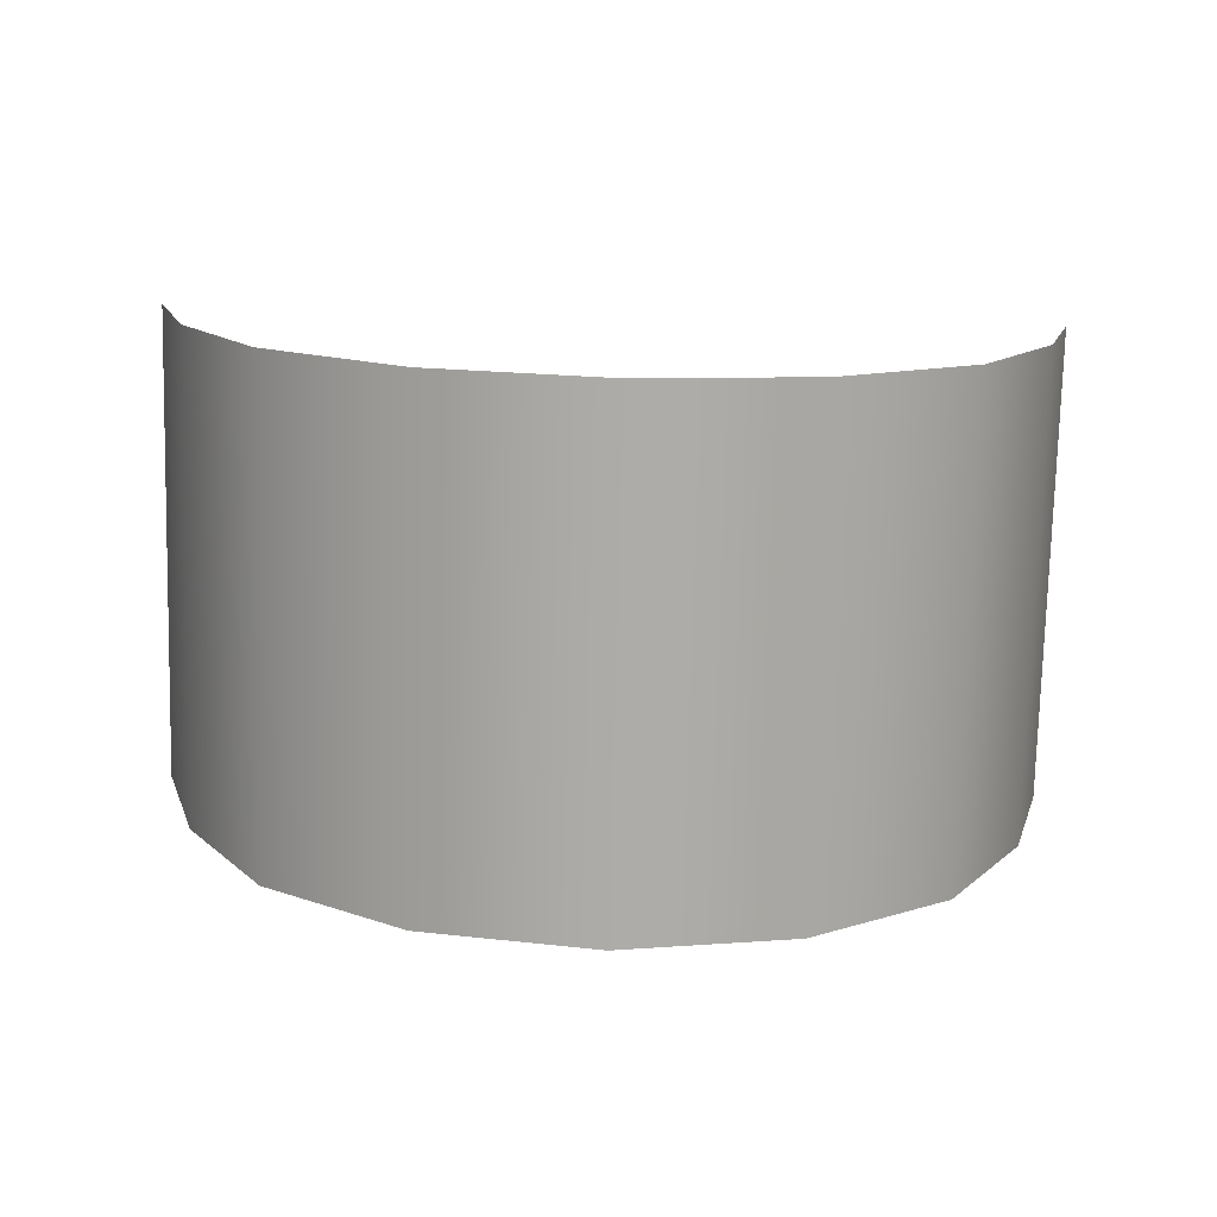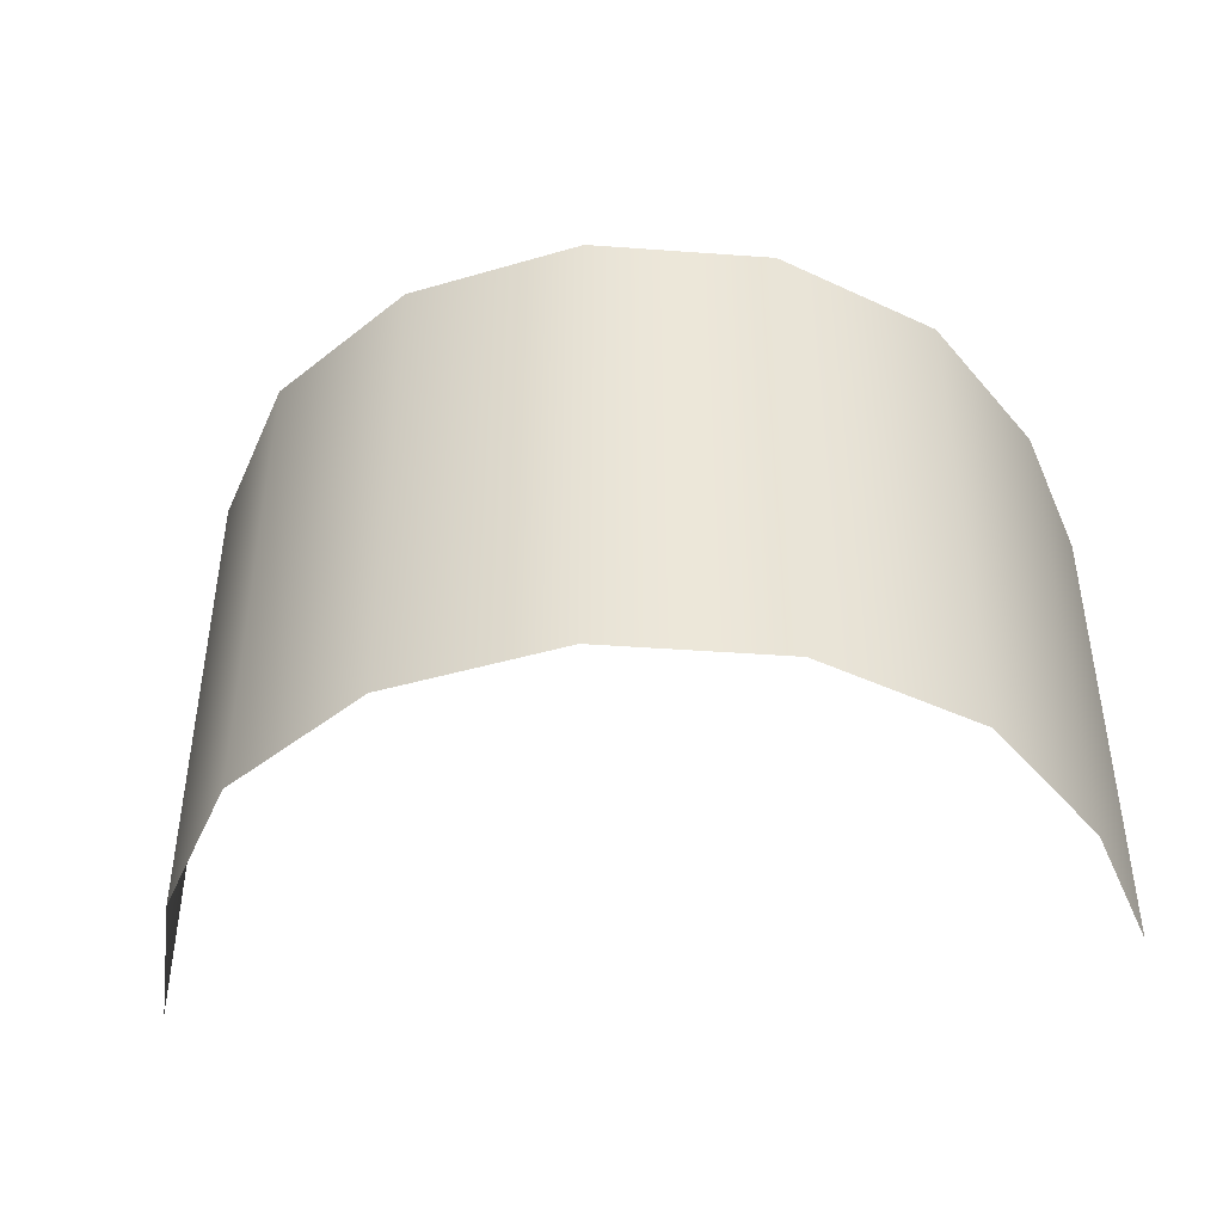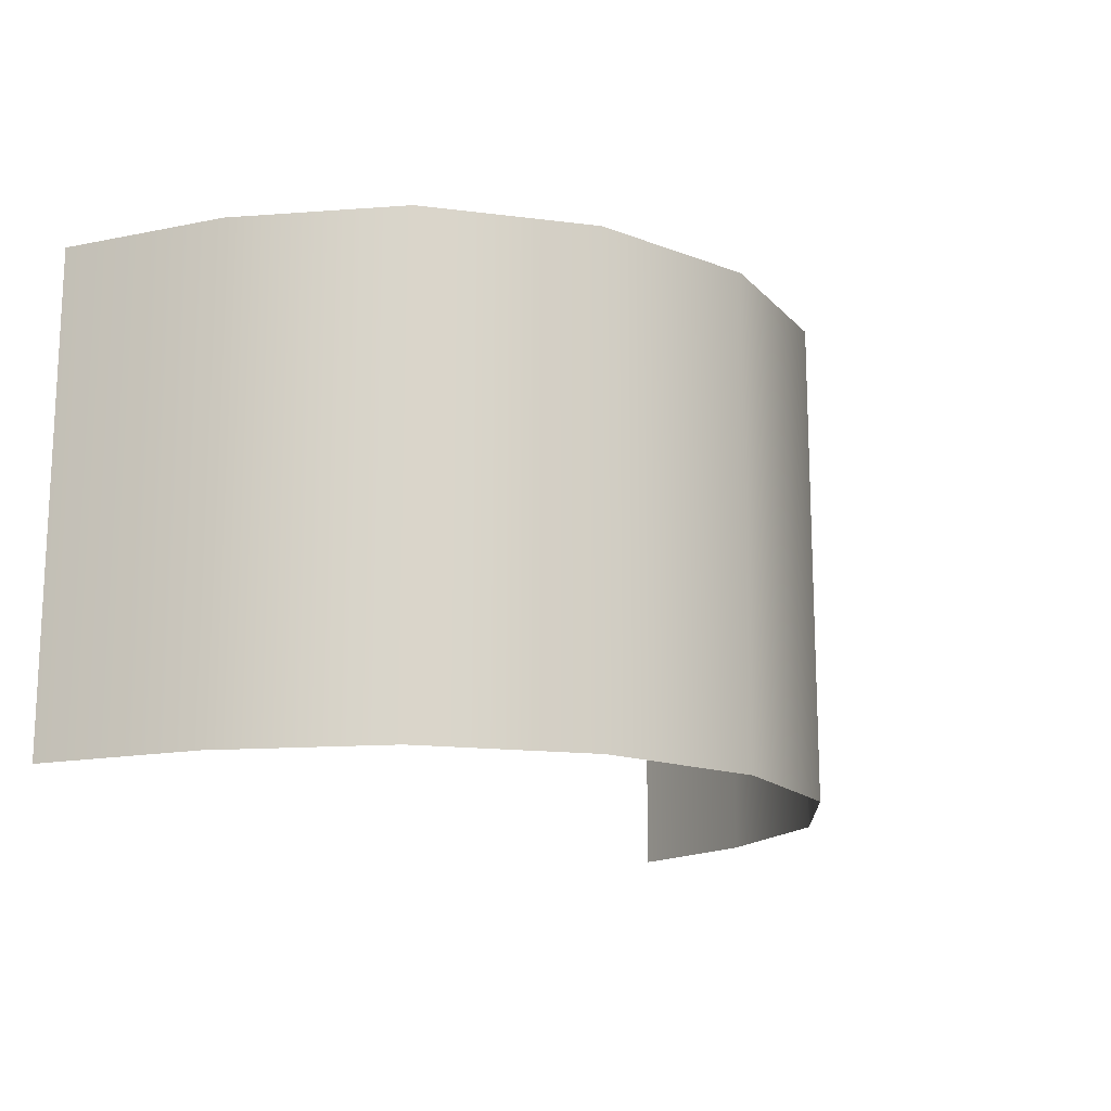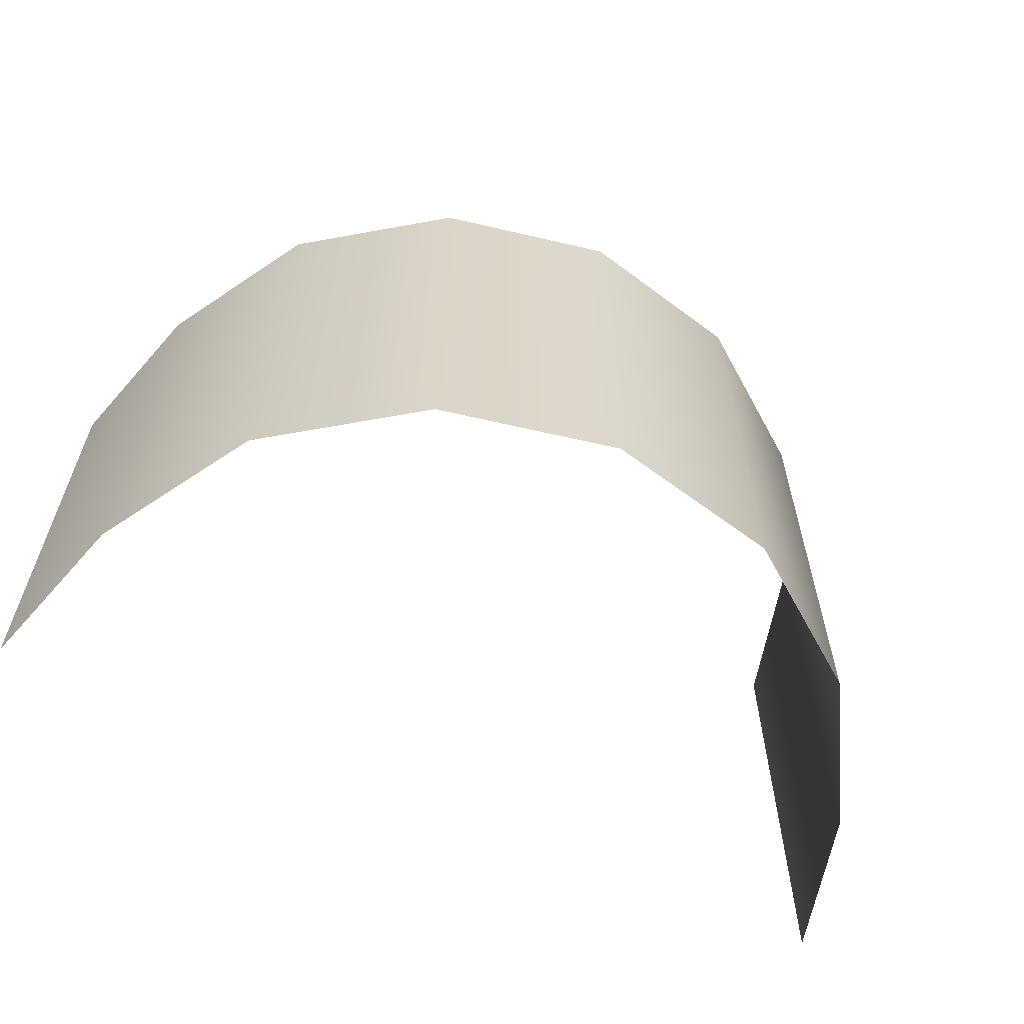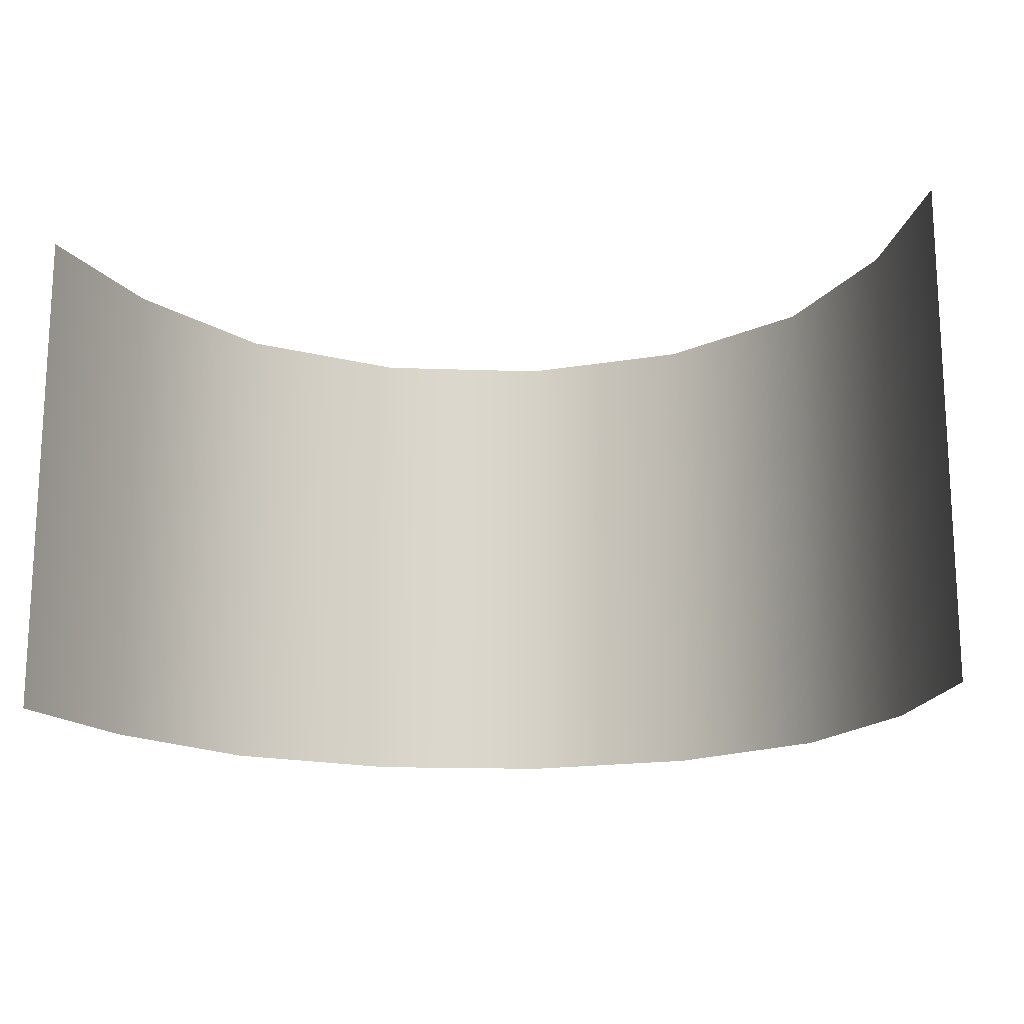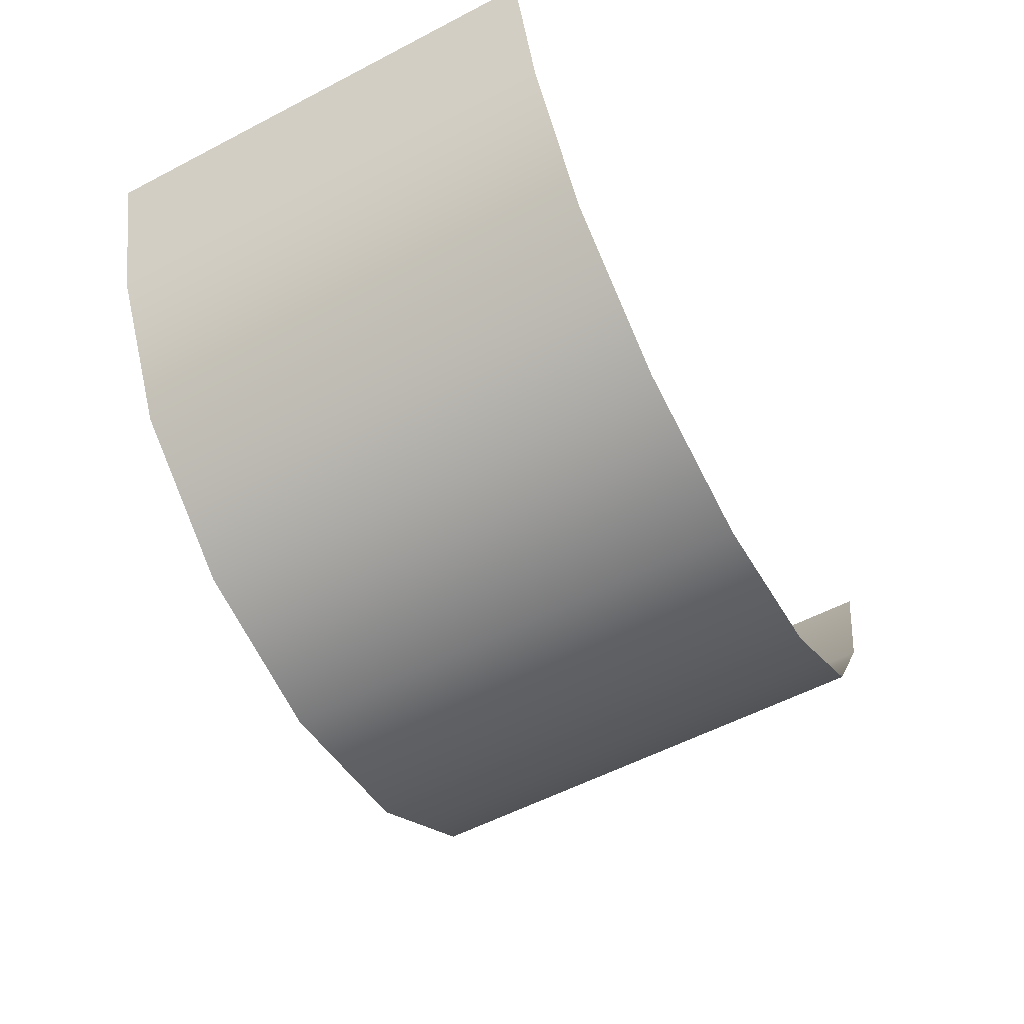
<metadata>
{"format":"obj","ext":"obj","renderer":"f3d","projection":"perspective","resolution":1024,"background":"white","views":[{"elev":-76.5,"azim":-1.4,"up":"+Y"},{"elev":-43.0,"azim":7.6,"up":"+Z"},{"elev":-15.2,"azim":-50.6,"up":"+Z"},{"elev":-60.8,"azim":-24.9,"up":"+Z"},{"elev":-16.1,"azim":-171.7,"up":"+Z"},{"elev":-57.6,"azim":118.3,"up":"+Y"}]}
</metadata>
<code>
g default
v 3.591 0.8108 5
v 0.07844 0.03094 5
v -3.447 0.747 5
v -6.377 2.835 5
v -8.204 5.934 5
v -9.184 9.322 5
v 9.12 9.286 5
v 8.252 6.084 5
v 6.482 2.952 5
v 3.591 0.8108 -5
v 0.07844 0.03094 -5
v -3.447 0.747 -5
v -6.377 2.835 -5
v -8.204 5.934 -5
v -9.184 9.322 -5
v 9.12 9.286 -5
v 8.252 6.084 -5
v 6.482 2.952 -5
g pCylinder1
f 1 10 11 2
f 2 11 12 3
f 3 12 13 4
f 4 13 14 5
f 5 14 15 6
f 7 16 17 8
f 8 17 18 9
f 9 18 10 1

</code>
